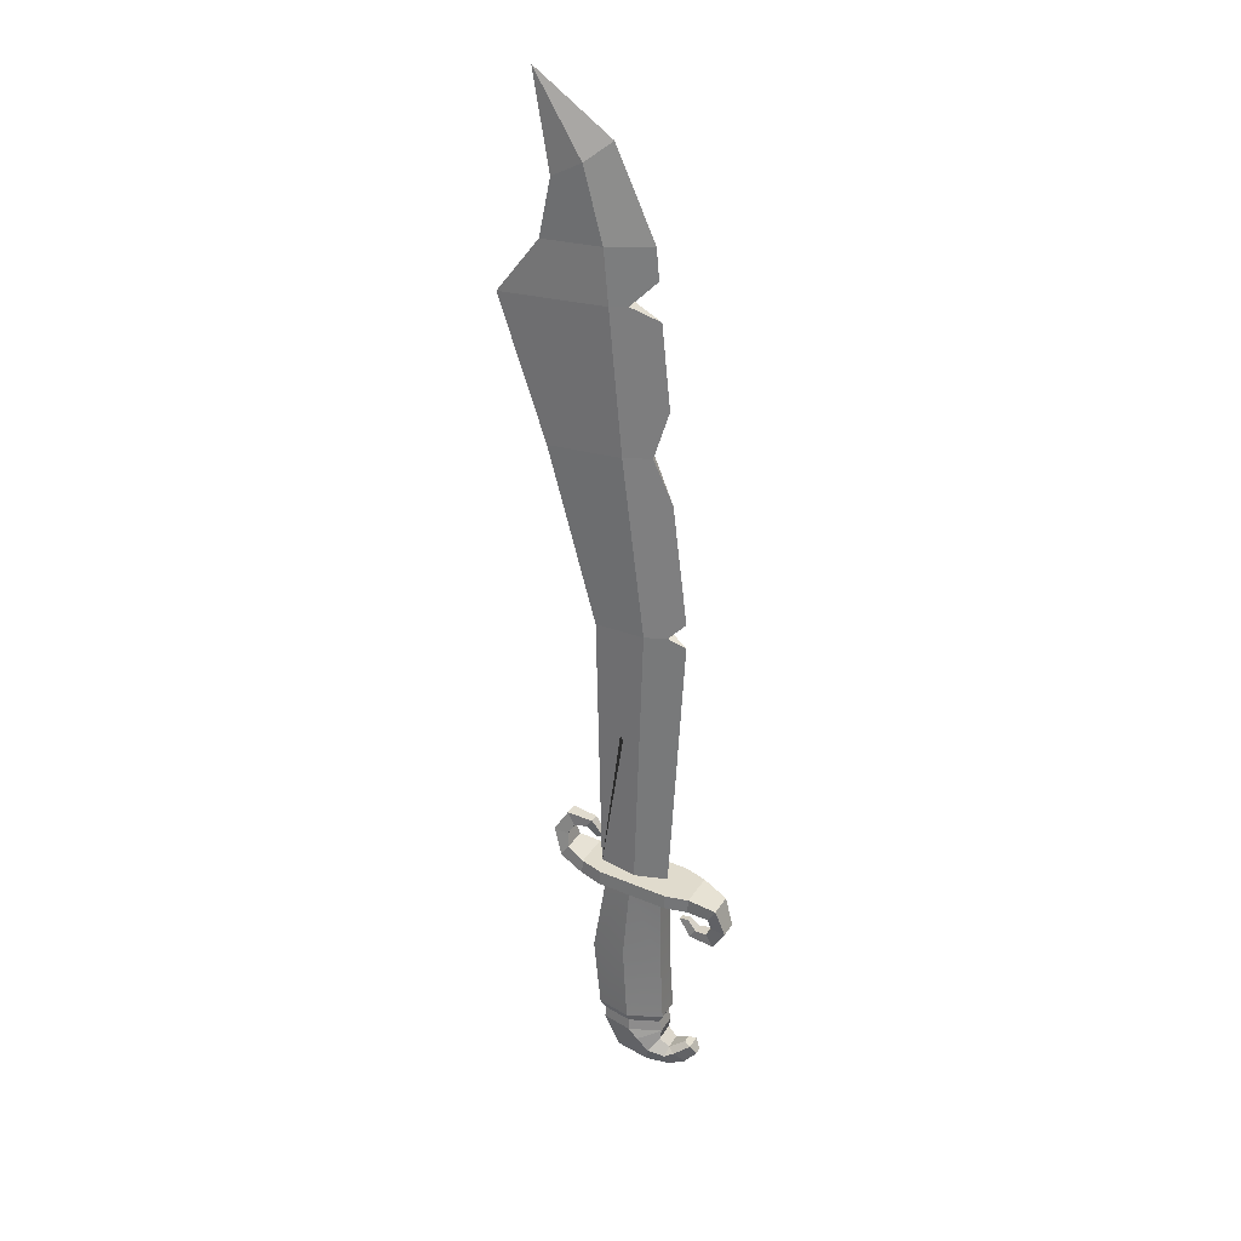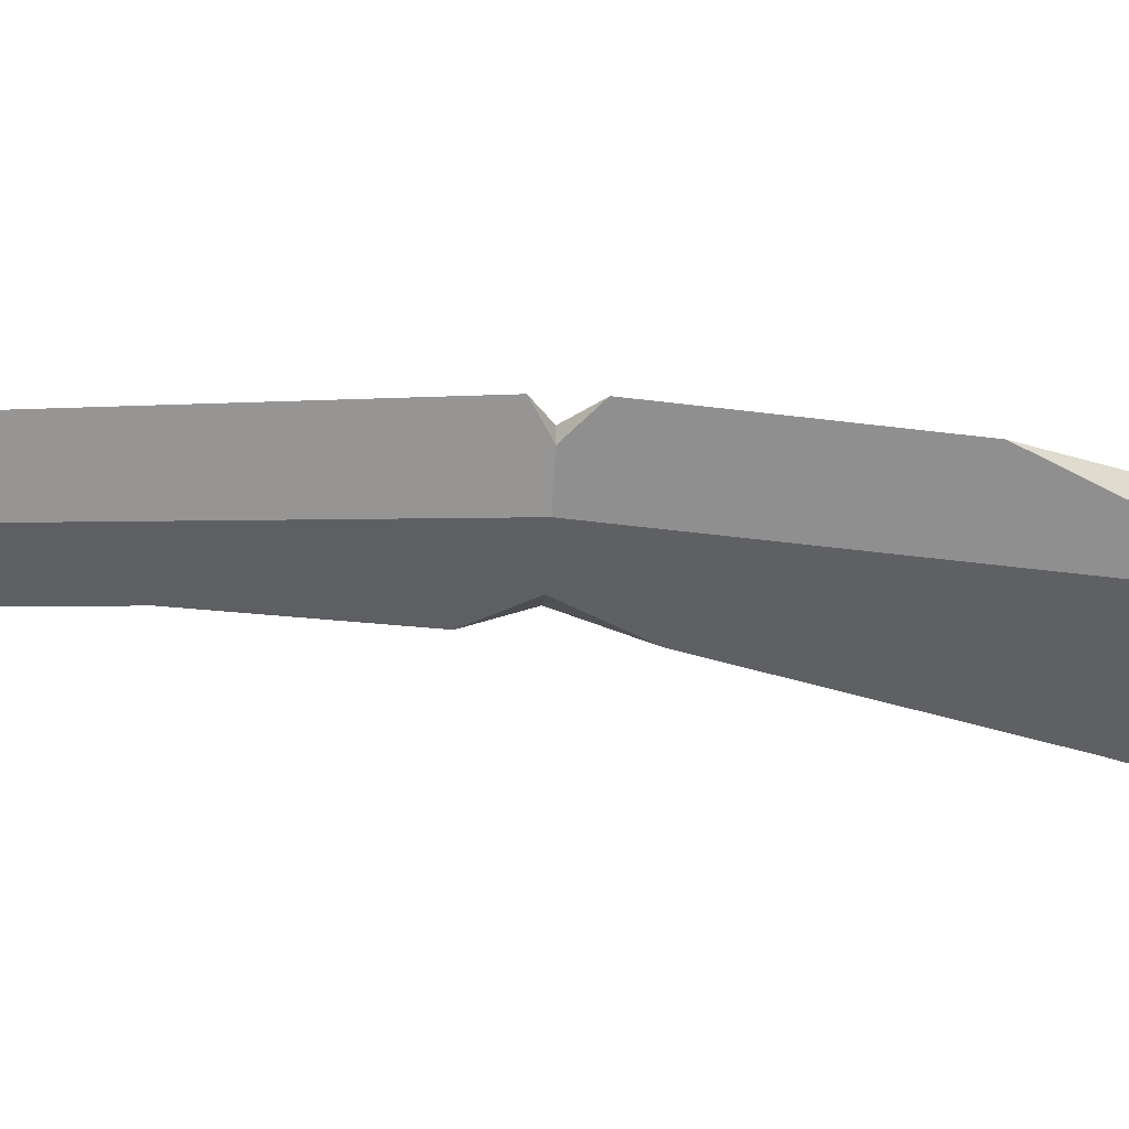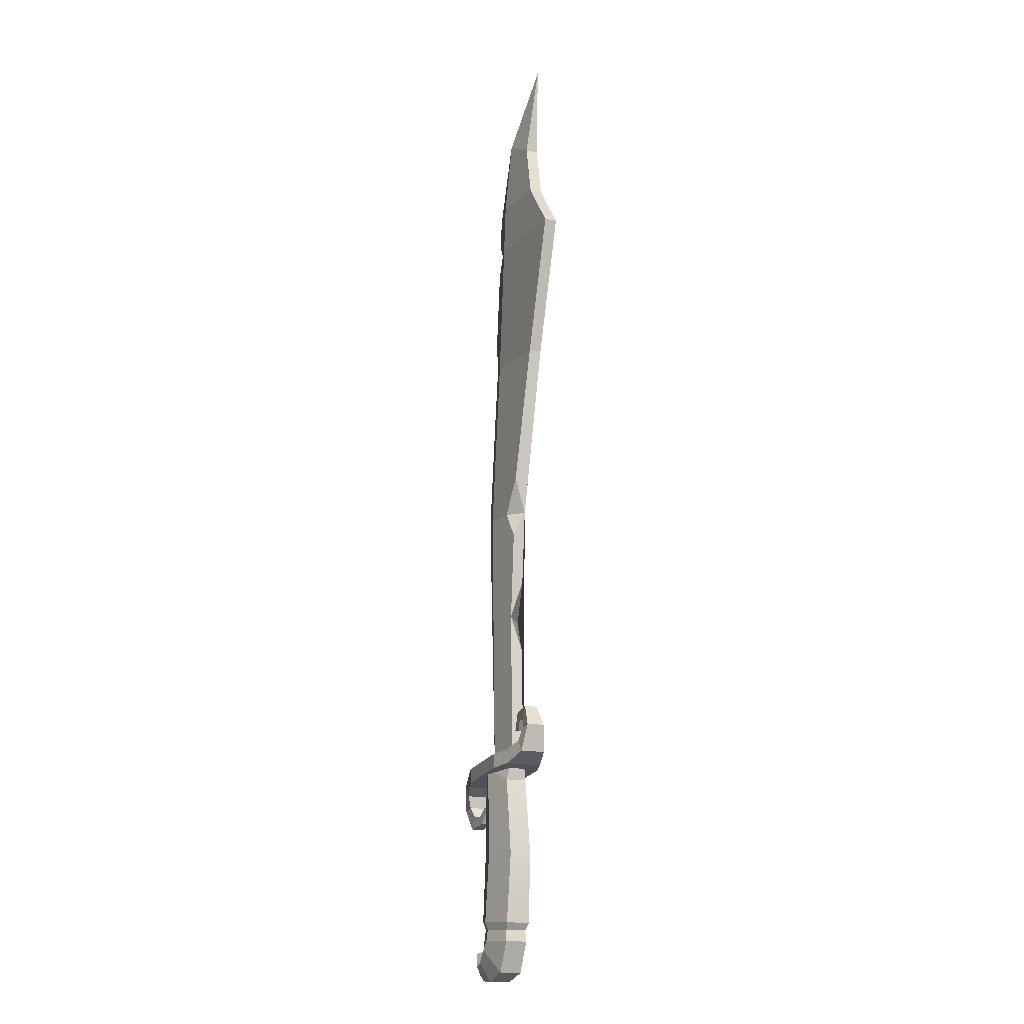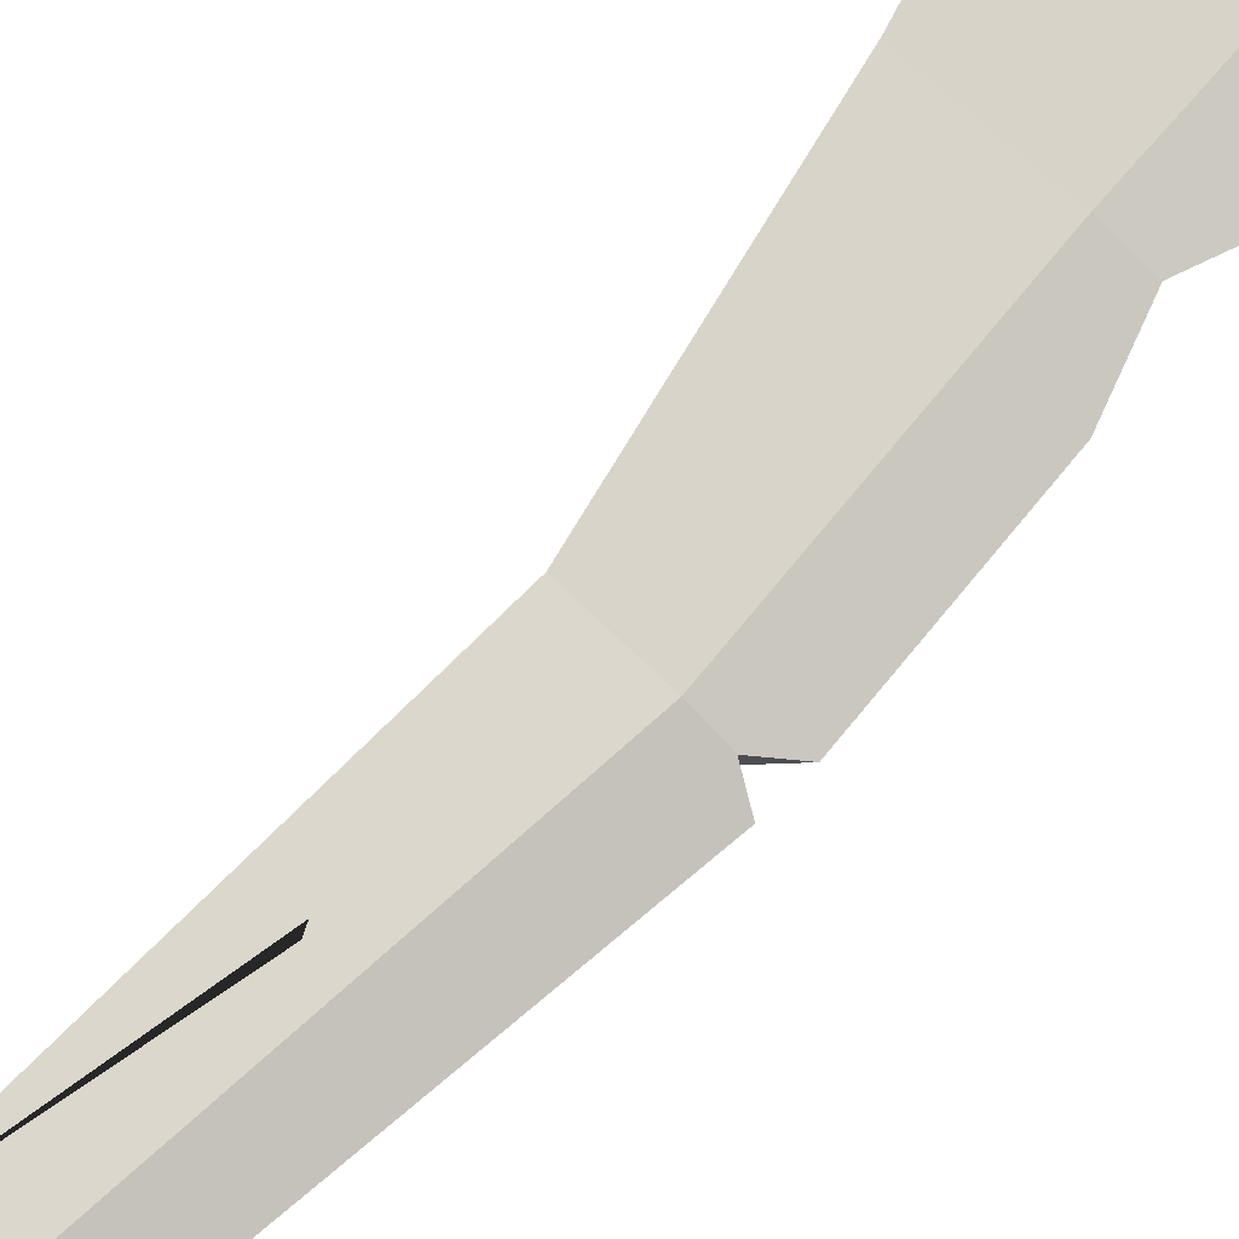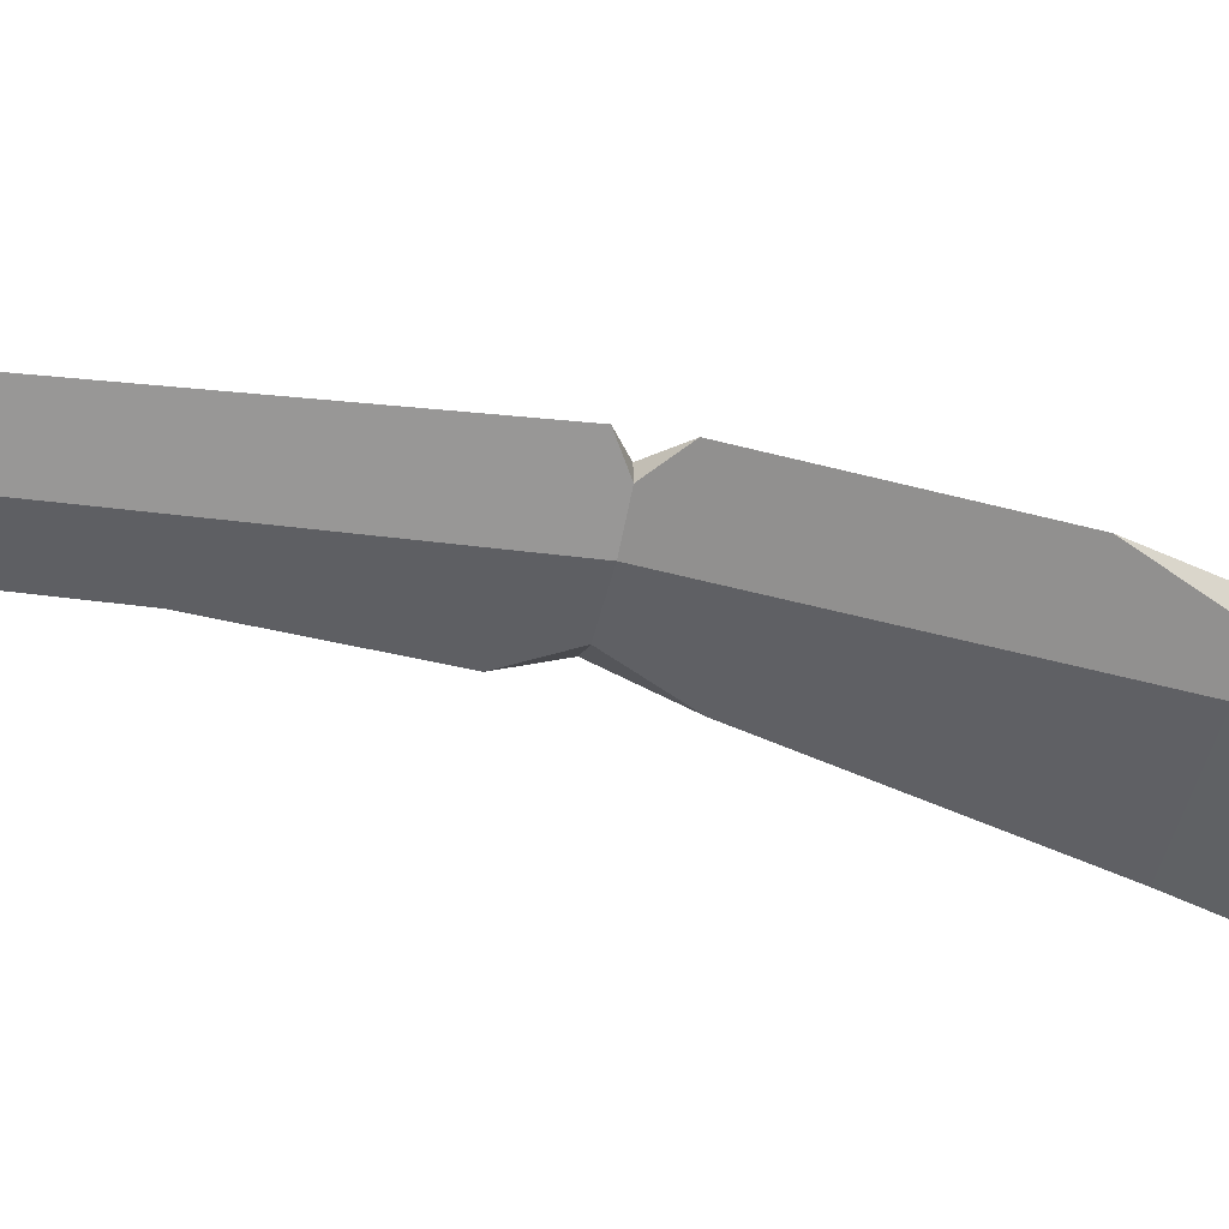
<metadata>
{"format":"obj","ext":"obj","renderer":"f3d","projection":"perspective","resolution":1024,"background":"white","views":[{"elev":30.4,"azim":26.3,"up":"+Y"},{"elev":-48.4,"azim":88.9,"up":"+Z"},{"elev":-16.8,"azim":-111.4,"up":"+Y"},{"elev":76.6,"azim":46.6,"up":"+Z"},{"elev":-49.1,"azim":80.3,"up":"+Z"}]}
</metadata>
<code>
v -0.03039 -0.05935 0.0109
v 0.03236 -0.0554 0.0109
v -0.026 0.07369 0.009473
v 0.02844 0.06898 0.009473
v -0.026 0.07369 -0.009472
v 0.02844 0.06898 -0.009472
v -0.03039 -0.05935 -0.0109
v 0.03236 -0.0554 -0.0109
v 0.002569 0.08688 -0.01786
v 0.002569 0.08688 0.01787
v 0.000984 -0.05737 0.02056
v 0.000984 -0.05737 -0.02055
v 0.00292 0.09274 -0.01073
v 0.00292 0.09274 0.01073
v 0.03043 0.09036 0
v -0.03073 0.09565 0.005688
v -0.03073 0.09565 -0.005688
v -0.0414 0.7323 -0.01073
v -0.0414 0.7323 0.01073
v -0.02024 0.7491 0
v -0.07123 0.7161 0.005688
v -0.07123 0.7161 -0.005688
v -0.08852 0.7972 0
v 0.00176 -0.06429 0.01777
v 0.00176 -0.06429 -0.01777
v 0.02889 -0.06259 -0.009423
v 0.02889 -0.06259 0.009424
v -0.02537 -0.066 -0.009423
v -0.02537 -0.066 0.009424
v 0.00239 -0.0743 0.01877
v 0.00239 -0.0743 -0.01877
v 0.03104 -0.0725 -0.009951
v 0.03104 -0.0725 0.009952
v -0.02626 -0.0761 -0.009951
v -0.02626 -0.0761 0.009952
v 0.01055 -0.08302 0.01877
v 0.01055 -0.08302 -0.01877
v -0.01171 -0.1037 -0.009951
v -0.01171 -0.1037 0.009952
v 0.0215 -0.09372 0.01807
v 0.0215 -0.09372 -0.01807
v 0.02939 -0.08249 -0.009581
v 0.02939 -0.08249 0.009582
v 0.01619 -0.1112 -0.009581
v 0.01619 -0.1112 0.009582
v 0.03683 -0.09696 0.01503
v 0.03683 -0.09696 -0.01503
v 0.03797 -0.09035 -0.00797
v 0.03797 -0.09035 0.00797
v 0.03827 -0.1098 -0.00797
v 0.03827 -0.1098 0.00797
v -0.1205 0.6163 -0.005688
v -0.1205 0.6163 0.005688
v -0.02031 0.6228 0.01073
v -0.005133 0.624 0.006571
v -0.02031 0.6228 -0.01073
v -0.08182 0.6656 -0.005688
v -0.08182 0.6656 0.005688
v -0.02451 0.6699 0.01073
v 0.01465 0.6729 0
v -0.02451 0.6699 -0.01073
v -0.0783 0.4926 -0.005688
v -0.0783 0.4926 0.005688
v -0.008725 0.4979 0.01073
v 0.0152 0.4997 0.004173
v -0.008725 0.4979 -0.01073
v -0.03553 0.3372 0.005688
v 0.01087 0.3391 0.01073
v 0.02988 0.3398 0.004687
v 0.01087 0.3391 -0.01073
v 0.01707 0.6458 0
v -0.008553 0.6237 -0.007508
v 0.01979 0.6133 0
v 0.02743 0.5407 0
v 0.03129 0.4594 0
v 0.01124 0.4994 -0.005258
v -0.04002 0.3704 -0.005688
v -0.01972 0.3378 -0.007404
v -0.03466 0.3133 -0.005688
v -0.02741 0.2323 -0.005688
v -0.02629 0.2011 0.005688
v -0.02867 0.2671 0.005688
v -0.008934 0.2307 0.008437
v 0.04435 0.3539 0
v 0.04464 0.3319 0
v 0.03076 0.3399 -0.004407
v 0.02941 0.003487 -0.009812
v 0.02941 0.003487 0.009812
v -0.003903 0.01105 0.01851
v -0.03722 0.003487 0.009812
v -0.03722 0.003487 -0.009812
v -0.003903 0.01105 -0.01851
v 0.04439 -0.09292 0.01216
v 0.04439 -0.09292 -0.01216
v 0.05279 -0.1029 -0.006449
v 0.05279 -0.1029 0.00645
v 0.05837 -0.08336 0.007114
v 0.05837 -0.08336 -0.007114
v 0.05188 -0.08147 -0.003771
v 0.05188 -0.08147 0.003772
v 0.06327 -0.092 -0.003771
v 0.06327 -0.092 0.003772
v 0.03865 0.09175 0.0224
v 0.03752 0.07863 0.0224
v 0.03752 0.07863 -0.0224
v 0.03865 0.09175 -0.0224
v 0.05851 0.09003 -0.01678
v 0.05851 0.09003 0.01678
v 0.05737 0.07691 0.01678
v 0.05737 0.07691 -0.01678
v 0.08173 0.08121 -0.01128
v 0.08173 0.08121 0.01128
v 0.0743 0.07035 0.01128
v 0.0743 0.07035 -0.01128
v 0.08965 0.05711 -0.008192
v 0.08965 0.05711 0.008192
v 0.07663 0.05907 0.008192
v 0.07663 0.05907 -0.008192
v 0.07737 0.03796 -0.005818
v 0.07737 0.03796 0.005818
v 0.071 0.04948 0.005818
v 0.071 0.04948 -0.005818
v 0.05424 0.04095 -0.004348
v 0.05424 0.04095 0.004348
v 0.06005 0.04845 0.004348
v 0.06005 0.04845 -0.004348
v 0.04415 0.05576 -0.002564
v 0.04415 0.05576 0.002565
v 0.05193 0.05694 0.002565
v 0.05193 0.05694 -0.002564
v -0.02536 0.08408 0.0224
v -0.02422 0.0972 0.0224
v -0.02422 0.0972 -0.0224
v -0.02536 0.08408 -0.0224
v -0.04521 0.0858 -0.01678
v -0.04521 0.0858 0.01678
v -0.04408 0.09892 0.01678
v -0.04408 0.09892 -0.01678
v -0.06844 0.09461 -0.01128
v -0.06844 0.09461 0.01128
v -0.061 0.1055 0.01128
v -0.061 0.1055 -0.01128
v -0.07636 0.1187 -0.008192
v -0.07636 0.1187 0.008192
v -0.06334 0.1168 0.008192
v -0.06334 0.1168 -0.008192
v -0.06408 0.1379 -0.005818
v -0.06408 0.1379 0.005818
v -0.05771 0.1263 0.005818
v -0.05771 0.1263 -0.005818
v -0.04095 0.1349 -0.004348
v -0.04095 0.1349 0.004348
v -0.04675 0.1274 0.004348
v -0.04675 0.1274 -0.004348
v -0.03086 0.1201 -0.002564
v -0.03086 0.1201 0.002565
v -0.03864 0.1189 0.002565
v -0.03864 0.1189 -0.002564
f 88 89 11 2
f 12 92 87 8
f 97 98 99 100
f 2 8 87 88
f 7 1 90 91
f 1 11 89 90
f 101 98 97 102
f 91 92 12 7
f 10 4 15 14
f 4 6 15
f 6 9 13 15
f 3 10 14 16
f 9 5 17 13
f 5 3 16 17
f 20 19 59 60
f 18 20 60 61
f 19 21 58 59
f 22 18 61 57
f 21 22 57 58
f 19 20 23
f 20 18 23
f 21 19 23
f 18 22 23
f 22 21 23
f 12 8 26 25
f 8 2 27 26
f 2 11 24 27
f 7 12 25 28
f 11 1 29 24
f 1 7 28 29
f 25 26 32 31
f 26 27 33 32
f 27 24 30 33
f 28 25 31 34
f 24 29 35 30
f 29 28 34 35
f 31 32 37
f 33 30 36
f 34 31 37 38
f 30 35 39 36
f 35 34 38 39
f 37 32 42 41
f 32 33 43 42
f 33 36 40 43
f 38 37 41 44
f 36 39 45 40
f 39 38 44 45
f 41 42 48 47
f 42 43 49 48
f 43 40 46 49
f 44 41 47 50
f 40 45 51 46
f 45 44 50 51
f 62 63 53 52
f 63 64 54 53
f 65 76 74
f 66 62 52 56
f 52 53 58 57
f 53 54 59 58
f 71 72 56 61 60
f 56 52 57 61
f 67 68 64 63
f 75 76 65
f 77 78 67
f 16 14 68 67 82 83 81
f 85 86 69
f 78 79 67
f 54 55 71 60 59
f 55 72 71
f 73 72 55
f 64 65 74 73 55 54
f 69 86 84
f 74 76 66 56 72 73
f 70 78 77 62 66
f 13 17 80 79 78 70
f 80 82 67 79
f 77 67 63 62
f 17 16 81 80
f 80 83 82
f 80 81 83
f 68 69 84 75 65 64
f 14 15 85 69 68
f 15 13 70 86 85
f 84 86 70 66 76 75
f 88 87 6 4
f 10 89 88 4
f 90 89 10 3
f 91 90 3 5
f 5 9 92 91
f 87 92 9 6
f 47 48 94
f 49 46 93
f 50 47 94 95
f 46 51 96 93
f 51 50 95 96
f 94 48 99 98
f 48 49 100 99
f 49 93 97 100
f 95 94 98 101
f 93 96 102 97
f 96 95 101 102
f 104 103 132 131
f 105 104 131 134
f 106 105 134 133
f 103 106 133 132
f 127 128 129 130
f 106 103 108 107
f 103 104 109 108
f 104 105 110 109
f 105 106 107 110
f 107 108 112 111
f 108 109 113 112
f 109 110 114 113
f 110 107 111 114
f 111 112 116 115
f 112 113 117 116
f 113 114 118 117
f 114 111 115 118
f 115 116 120 119
f 116 117 121 120
f 117 118 122 121
f 118 115 119 122
f 119 120 124 123
f 120 121 125 124
f 121 122 126 125
f 122 119 123 126
f 123 124 128 127
f 124 125 129 128
f 125 126 130 129
f 126 123 127 130
f 155 156 157 158
f 134 131 136 135
f 131 132 137 136
f 132 133 138 137
f 133 134 135 138
f 135 136 140 139
f 136 137 141 140
f 137 138 142 141
f 138 135 139 142
f 139 140 144 143
f 140 141 145 144
f 141 142 146 145
f 142 139 143 146
f 143 144 148 147
f 144 145 149 148
f 145 146 150 149
f 146 143 147 150
f 147 148 152 151
f 148 149 153 152
f 149 150 154 153
f 150 147 151 154
f 151 152 156 155
f 152 153 157 156
f 153 154 158 157
f 154 151 155 158

</code>
